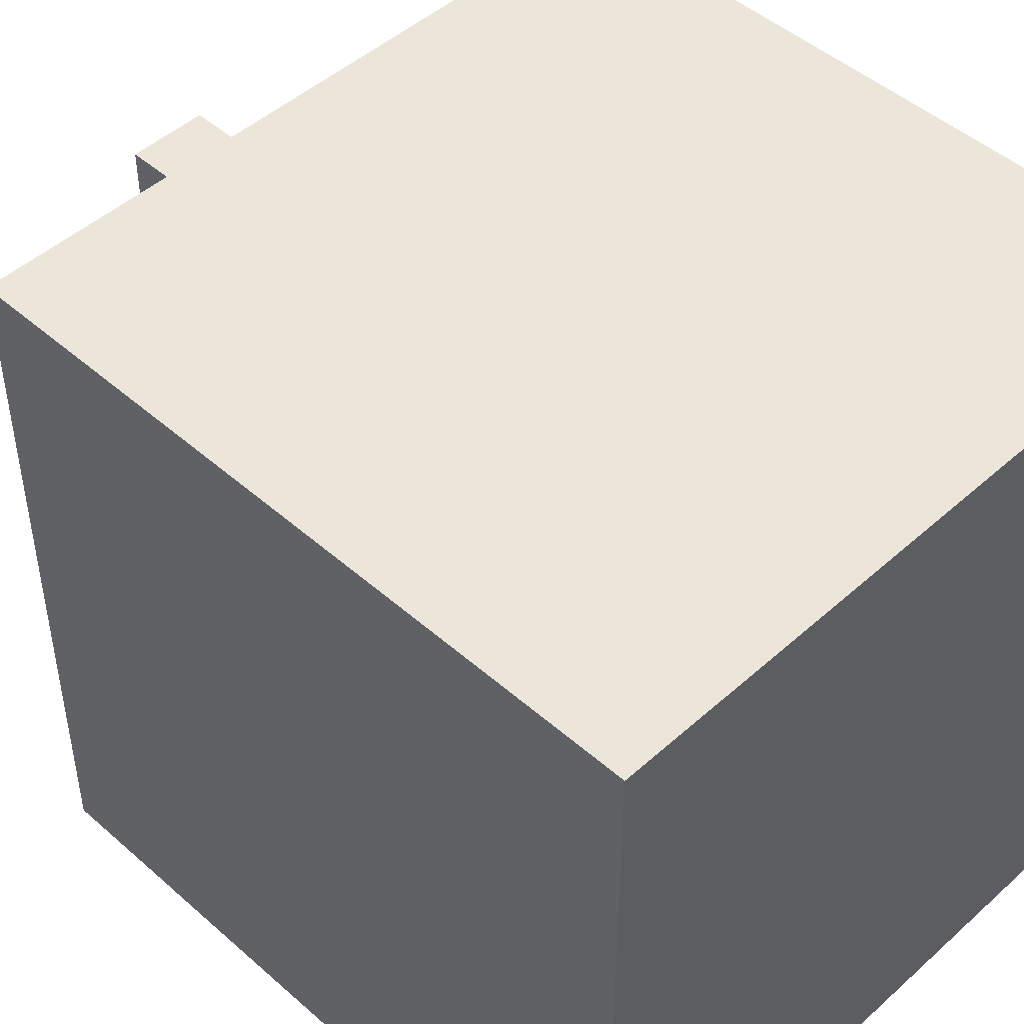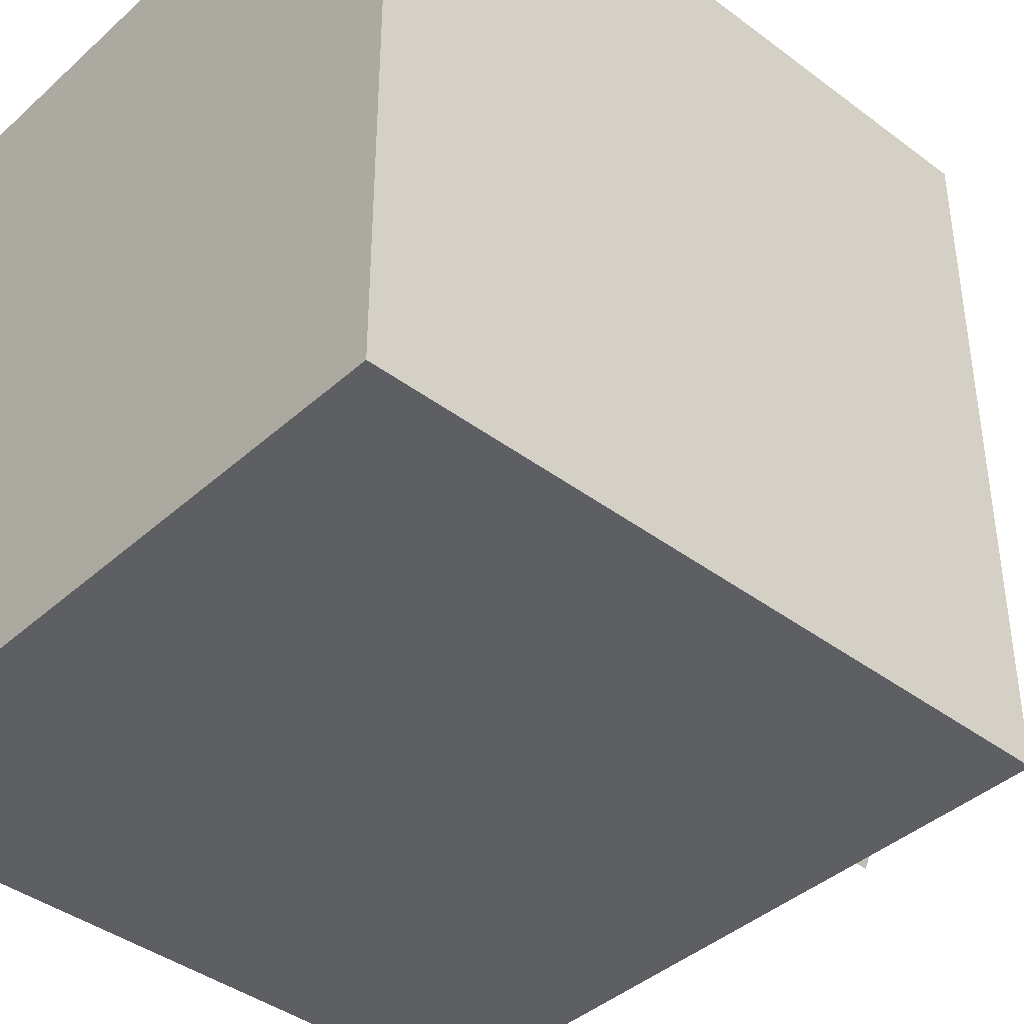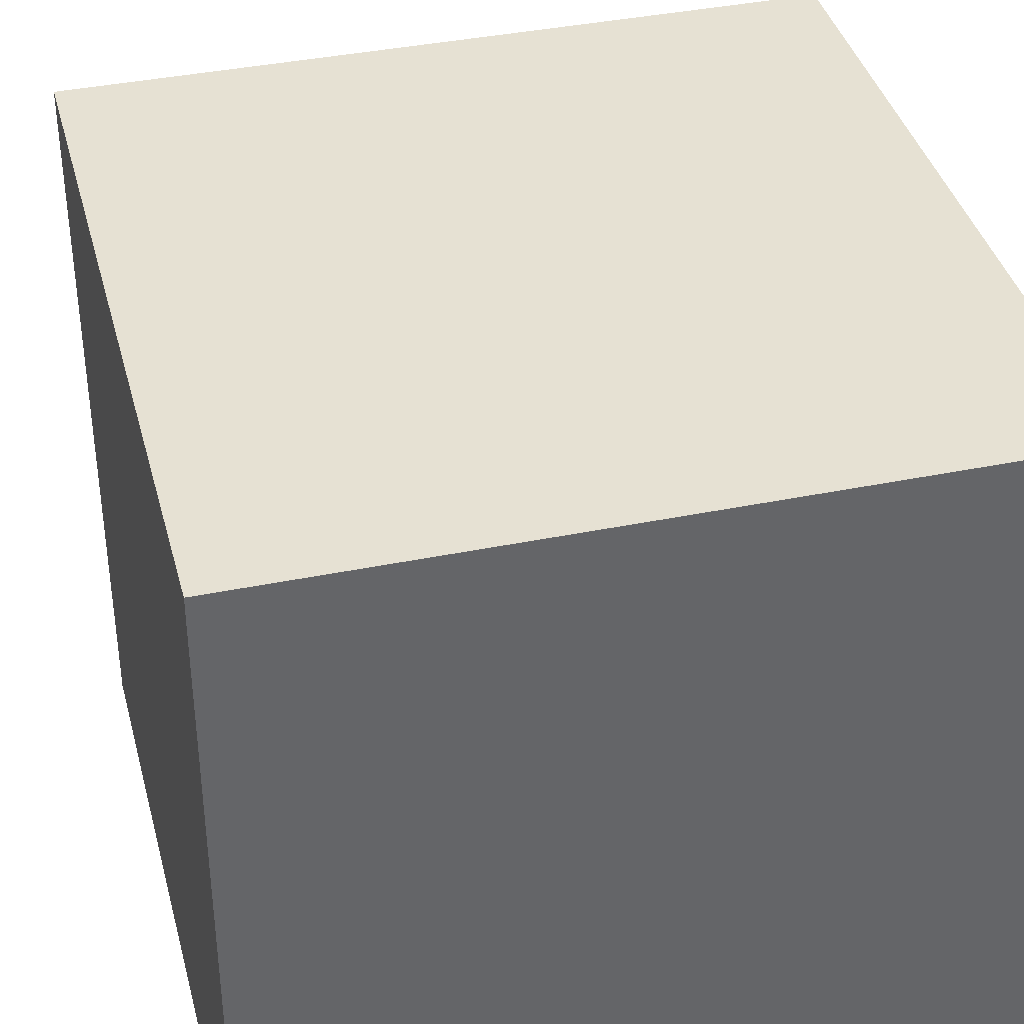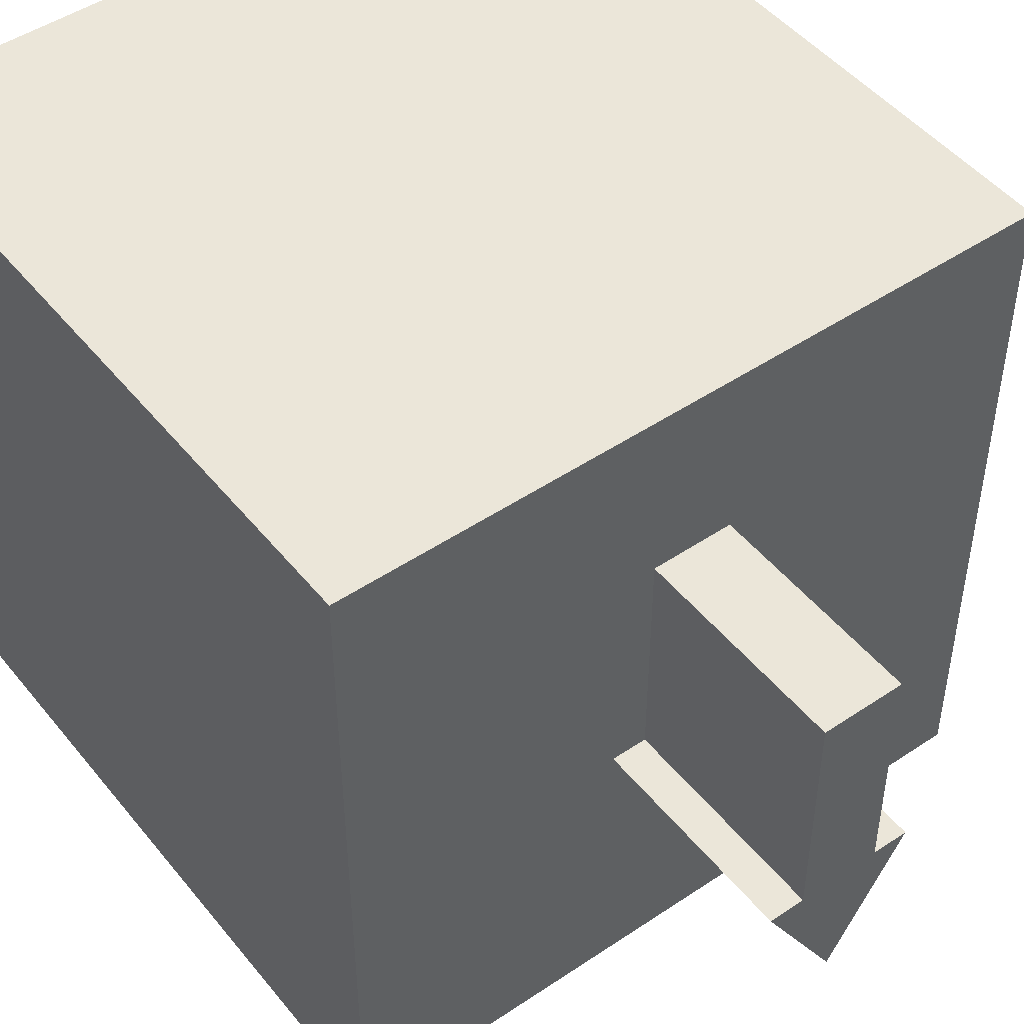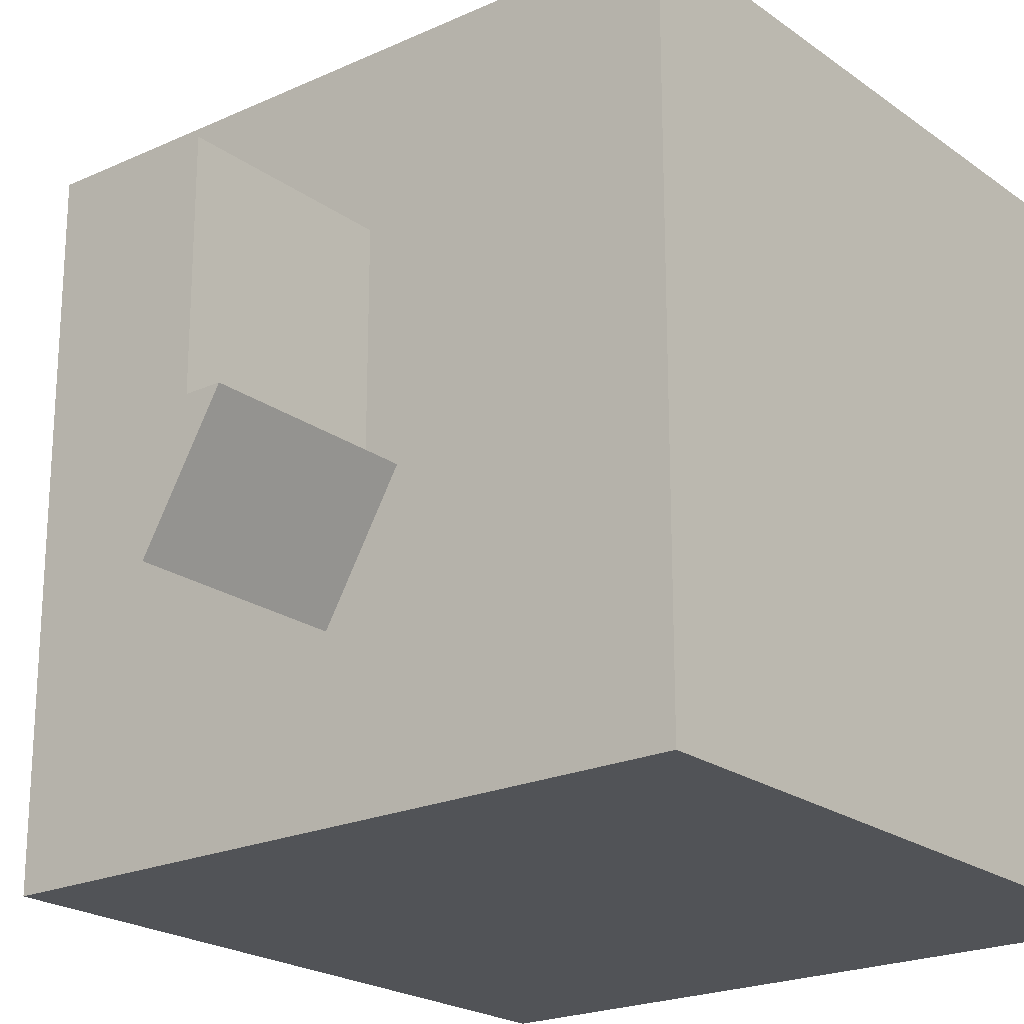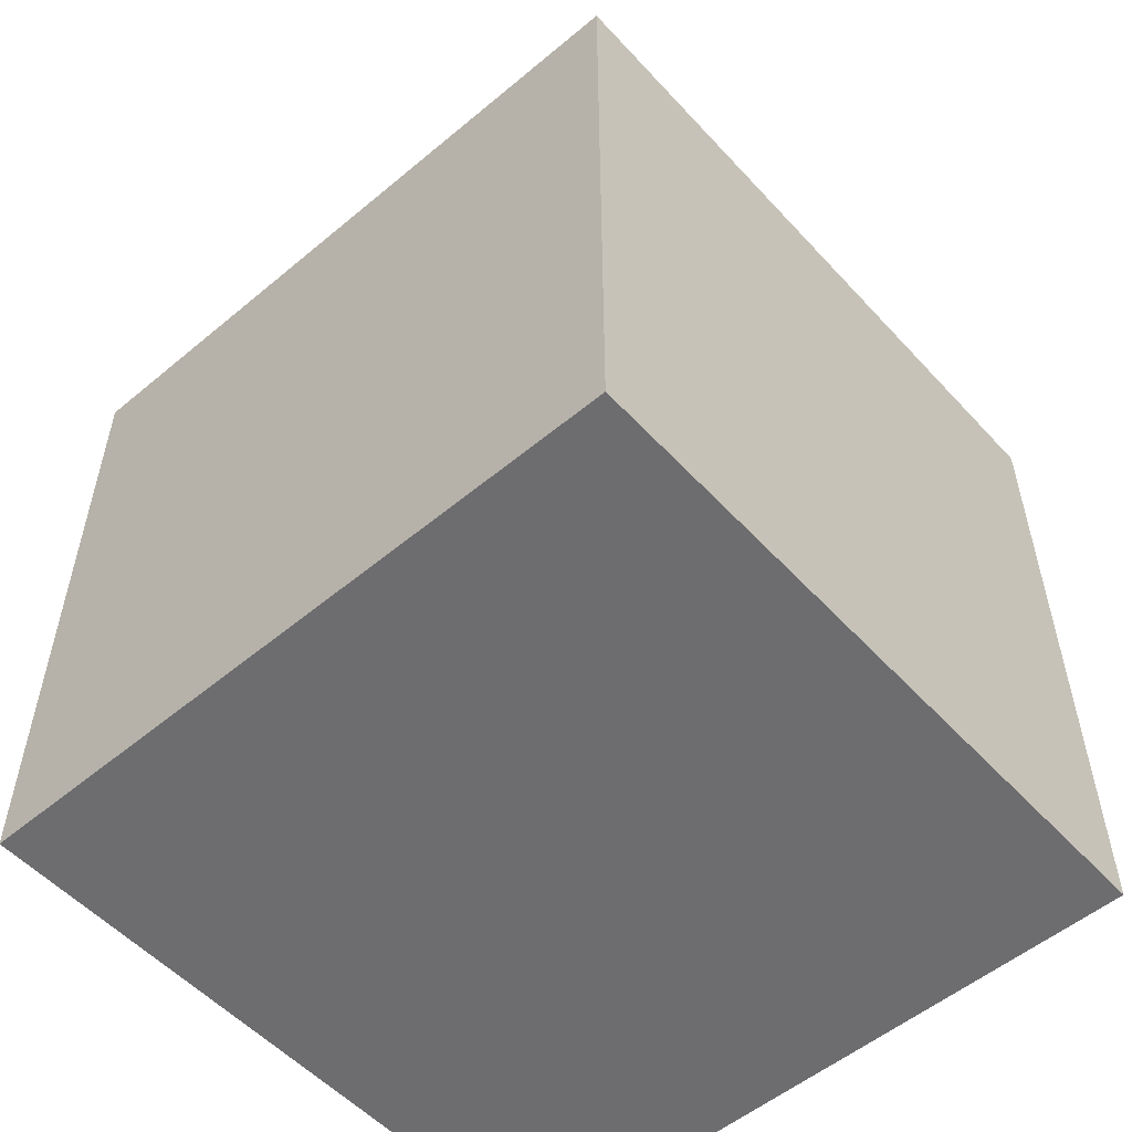
<metadata>
{"format":"obj","ext":"obj","renderer":"f3d","projection":"perspective","resolution":1024,"background":"white","views":[{"elev":47.6,"azim":-45.3,"up":"+Z"},{"elev":-40.7,"azim":47.5,"up":"+Z"},{"elev":38.9,"azim":-14.4,"up":"+Z"},{"elev":48.0,"azim":143.0,"up":"+Z"},{"elev":-21.7,"azim":-141.3,"up":"+Z"},{"elev":-54.1,"azim":41.5,"up":"+Y"}]}
</metadata>
<code>
o Cap_Cube.003
v -0.04 -0.04 0.04
v -0.04 0.04 0.04
v -0.04 -0.04 -0.04
v -0.04 0.04 -0.04
v 0.04 -0.04 0.04
v 0.04 0.04 0.04
v 0.04 -0.04 -0.04
v 0.04 0.04 -0.04
v -0.00455 0.04 0.02002
v 0.008556 0.04 -0.00598
v -0.00455 0.064 0.02002
v 0.008556 0.064 -0.00598
v -0.00455 0.04 -0.00598
v -0.008556 0.04 -0.00598
v -0.00455 0.064 -0.00598
v -0.008556 0.064 -0.00598
v 0.00455 0.04 0.02002
v -0 0.04 -0.0208
v 0.00455 0.064 0.02002
v -0 0.064 -0.0208
v 0.00455 0.04 -0.00598
v 0.00455 0.064 -0.00598
f 1 2 4 3
f 3 4 8 7
f 7 8 6 5
f 5 6 2 1
f 3 7 5 1
f 8 4 2 6
f 13 21 17 9
f 21 13 14 18 10
f 9 11 15 13
f 22 19 17 21
f 17 19 11 9
f 22 15 11 19
f 15 16 14 13
f 21 10 12 22
f 14 16 20 18
f 16 15 22 12 20
f 18 20 12 10

</code>
